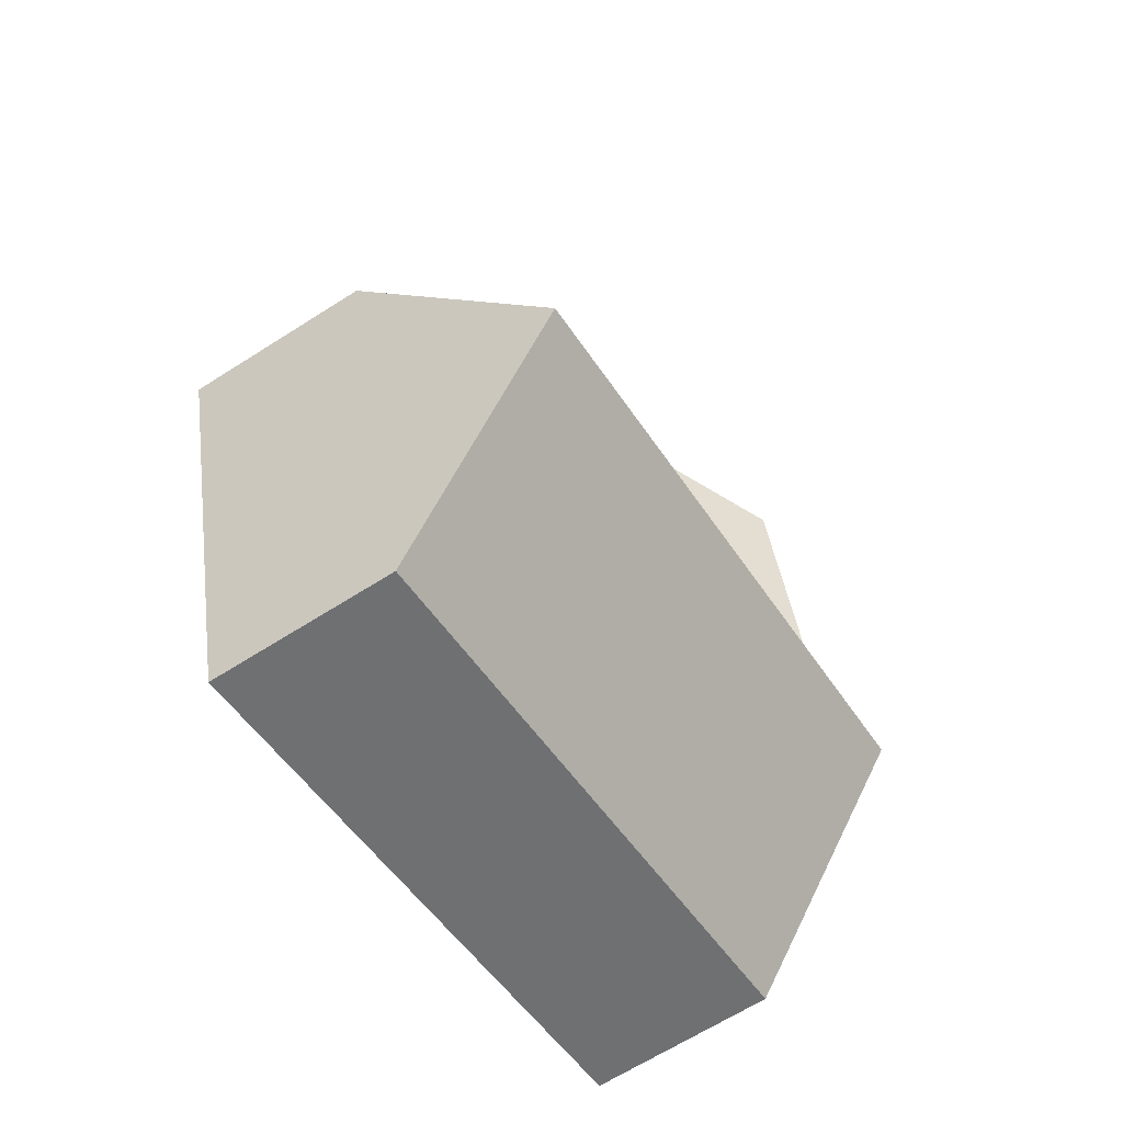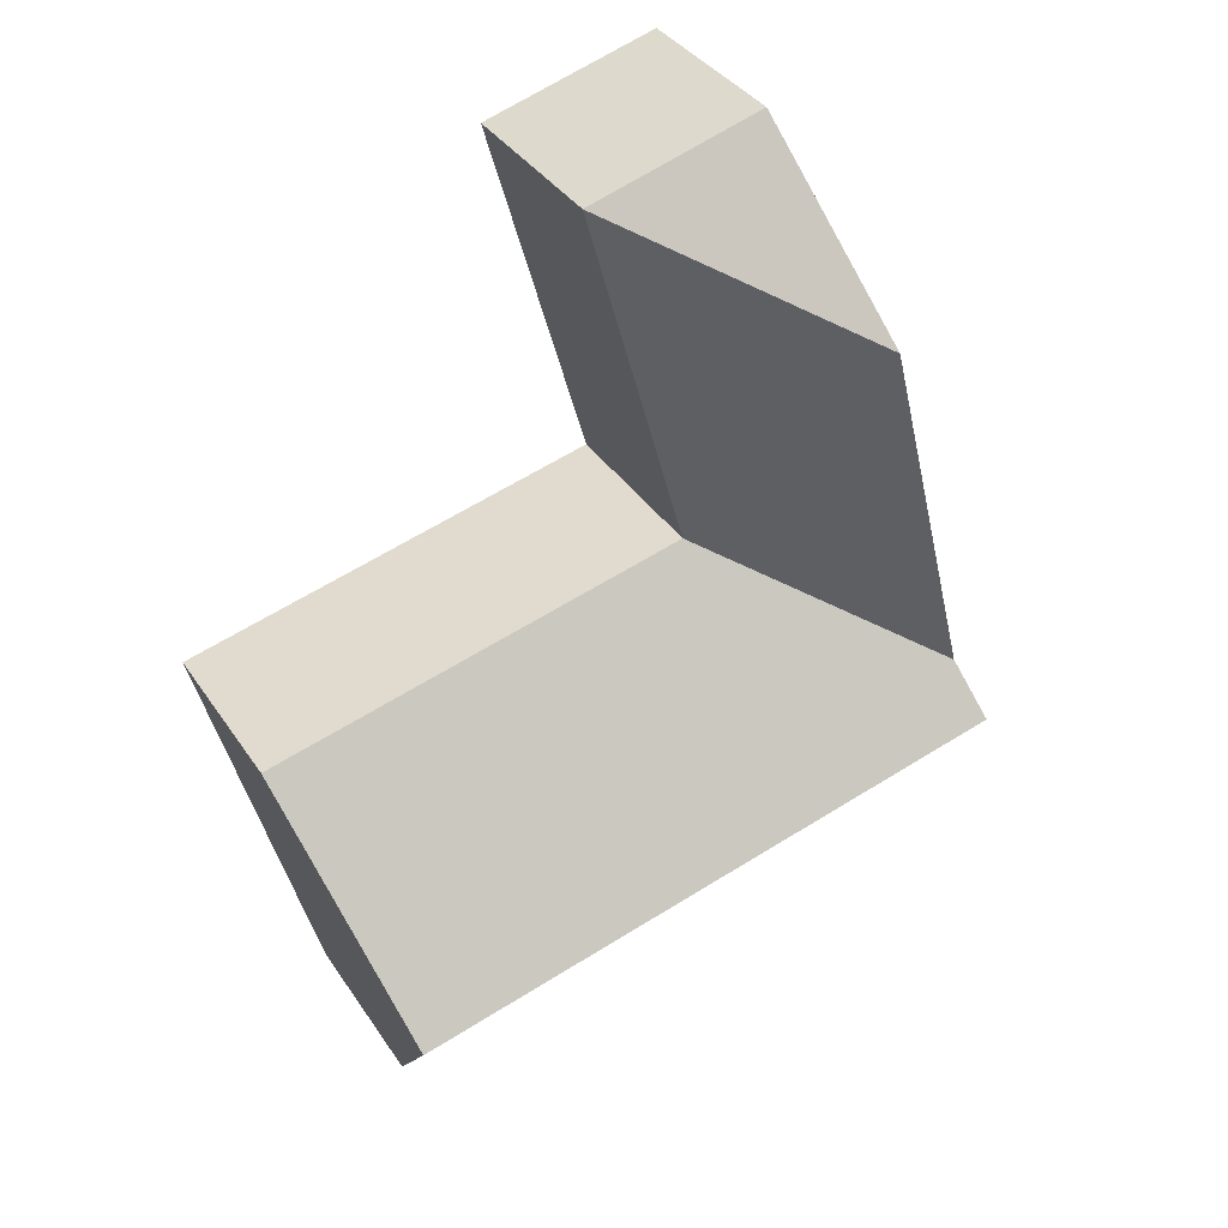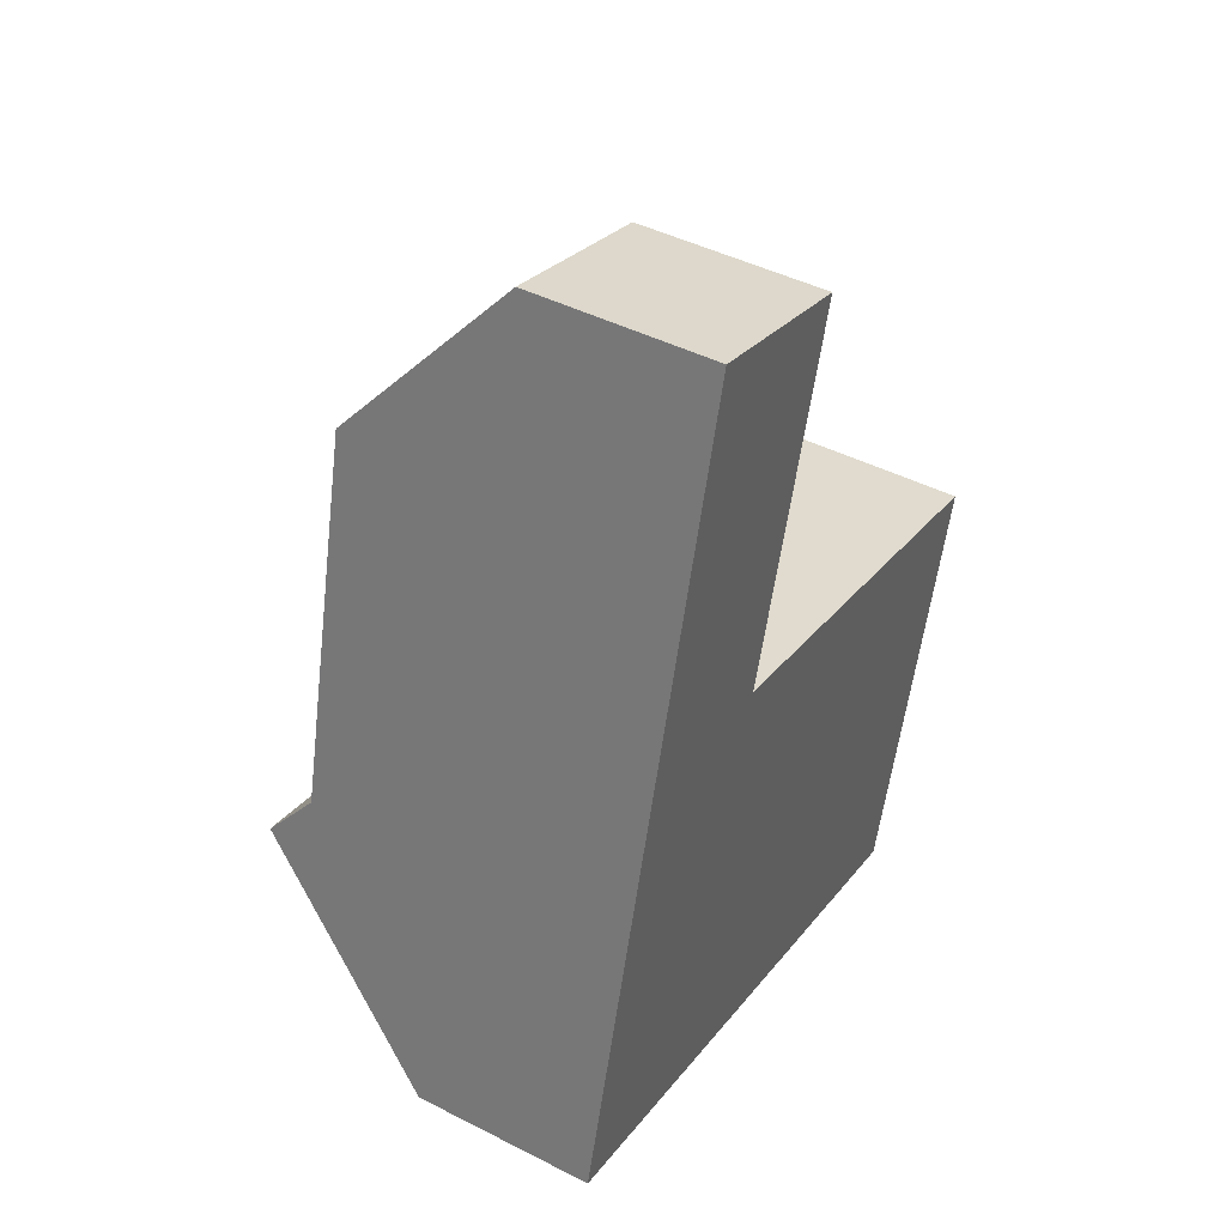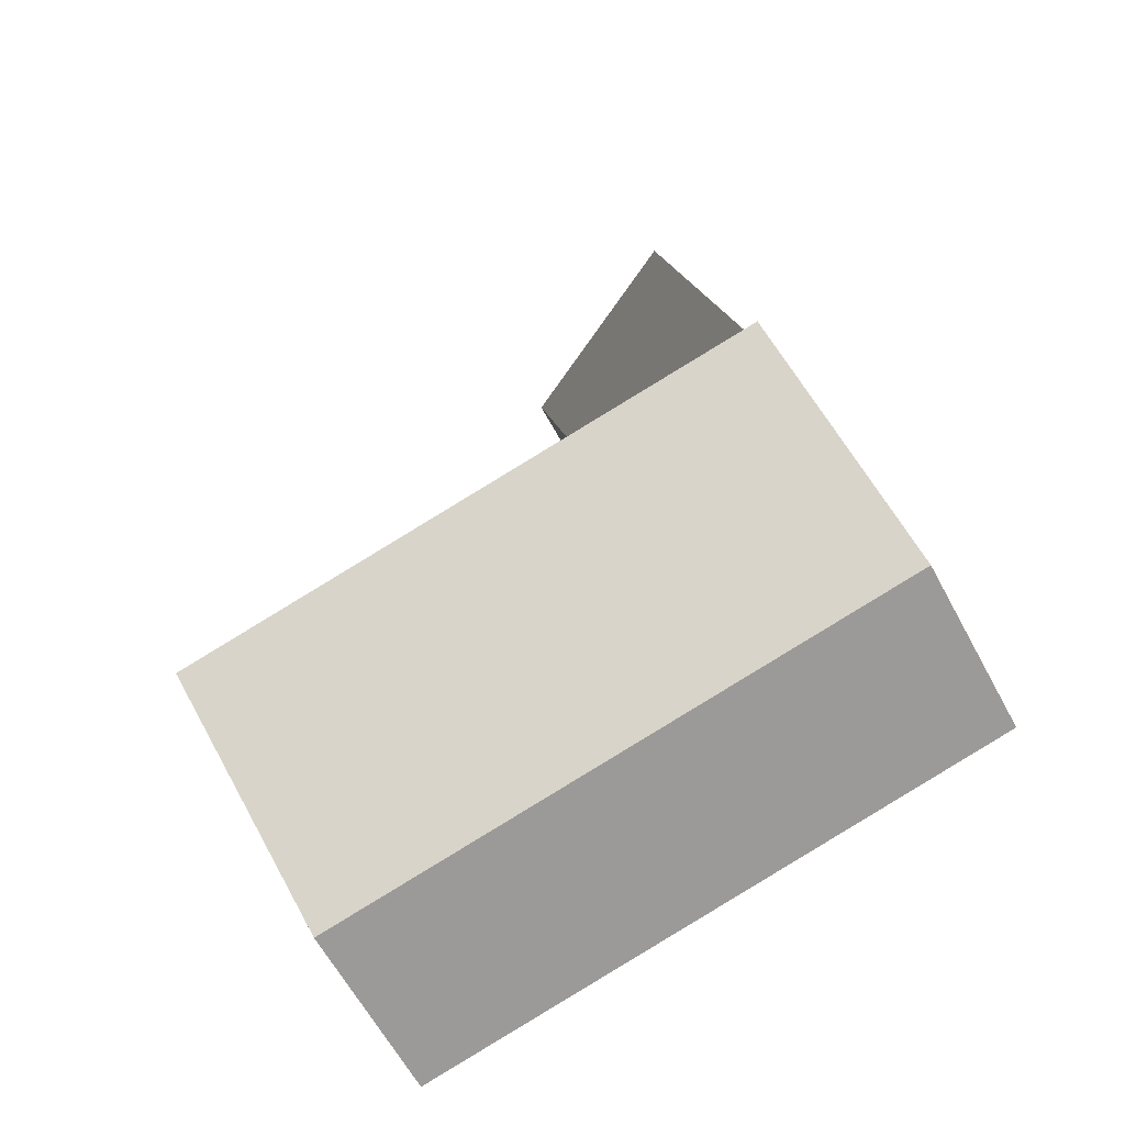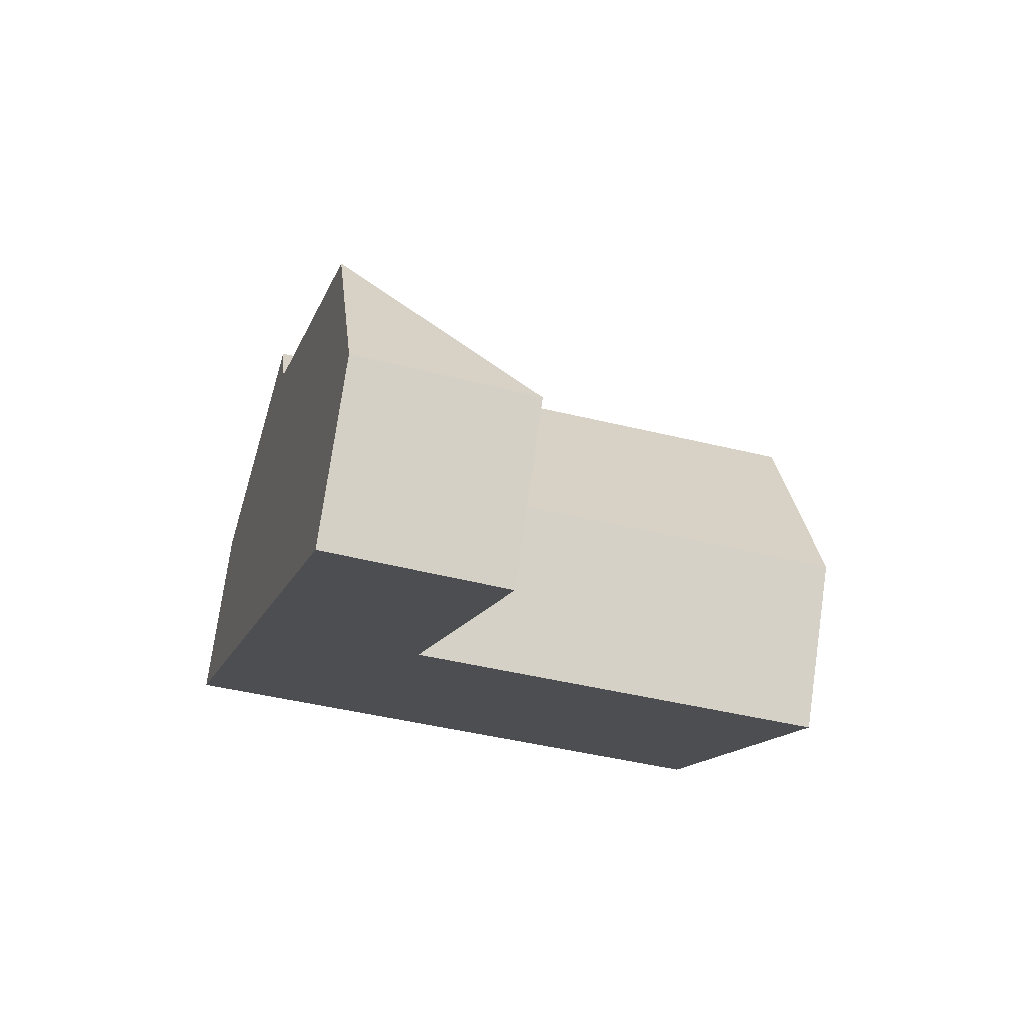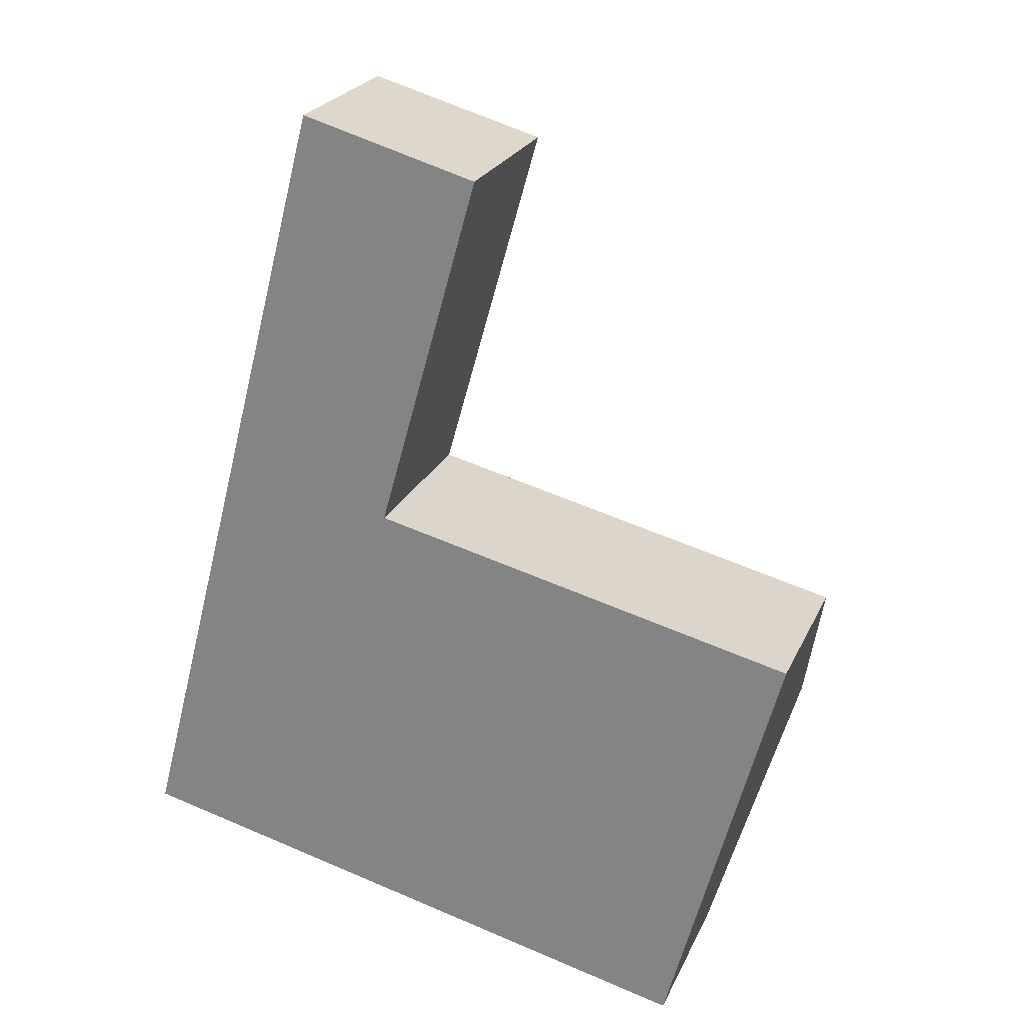
<metadata>
{"format":"obj","ext":"obj","renderer":"f3d","projection":"perspective","resolution":1024,"background":"white","views":[{"elev":-66.0,"azim":122.6,"up":"+Z"},{"elev":36.6,"azim":150.5,"up":"+Z"},{"elev":44.5,"azim":-59.3,"up":"+Z"},{"elev":-62.7,"azim":-151.7,"up":"+Z"},{"elev":74.9,"azim":8.1,"up":"+Z"},{"elev":23.8,"azim":19.9,"up":"+Z"}]}
</metadata>
<code>
v 2.947 -0.02786 5.815
v 3.01 -0.02786 5.797
v 2.93 0.02621 5.752
v 2.896 -0.09353 5.621
v 2.93 -0.09353 5.752
v 2.896 0.02396 5.621
v 2.947 -0.09353 5.815
v 2.947 -0.02786 5.815
v 2.947 -0.09353 5.815
v 3.01 -0.09353 5.797
v 3.01 -0.02786 5.797
v 2.872 -0.09353 5.527
v 2.892 -0.09353 5.604
v 2.892 0.03888 5.604
v 2.872 -0.02786 5.527
v 2.973 -0.02786 5.666
v 3.01 -0.02786 5.797
v 3.01 -0.09353 5.797
v 2.973 -0.09353 5.666
v 3.107 0.0388 5.552
v 3.086 -0.02786 5.475
v 2.872 -0.02786 5.527
v 3.086 -0.02786 5.475
v 3.086 -0.09353 5.475
v 2.872 -0.09353 5.527
v 2.973 -0.09353 5.666
v 2.947 -0.09353 5.815
v 2.872 -0.09353 5.527
v 3.01 -0.09353 5.797
v 3.086 -0.09353 5.475
v 3.127 -0.09353 5.629
v 3.127 -0.02786 5.629
v 2.973 -0.02786 5.666
v 2.973 -0.09353 5.666
v 3.127 -0.09353 5.629
v 3.107 0.0388 5.552
v 3.127 -0.02786 5.629
v 3.127 -0.09353 5.629
v 3.086 -0.09353 5.475
v 3.086 -0.02786 5.475
f 1 2 3
f 4 5 3
f 4 3 6
f 7 1 3
f 7 3 5
f 8 9 10
f 8 10 11
f 12 13 14
f 12 14 15
f 16 17 18
f 16 18 19
f 2 16 6
f 2 6 3
f 13 4 6
f 13 6 14
f 20 21 15
f 20 15 14
f 22 23 24
f 22 24 25
f 26 27 28
f 29 27 26
f 26 28 30
f 31 26 30
f 32 33 34
f 32 34 35
f 32 20 14
f 32 14 6
f 32 6 16
f 36 37 38
f 36 38 39
f 36 39 40

</code>
